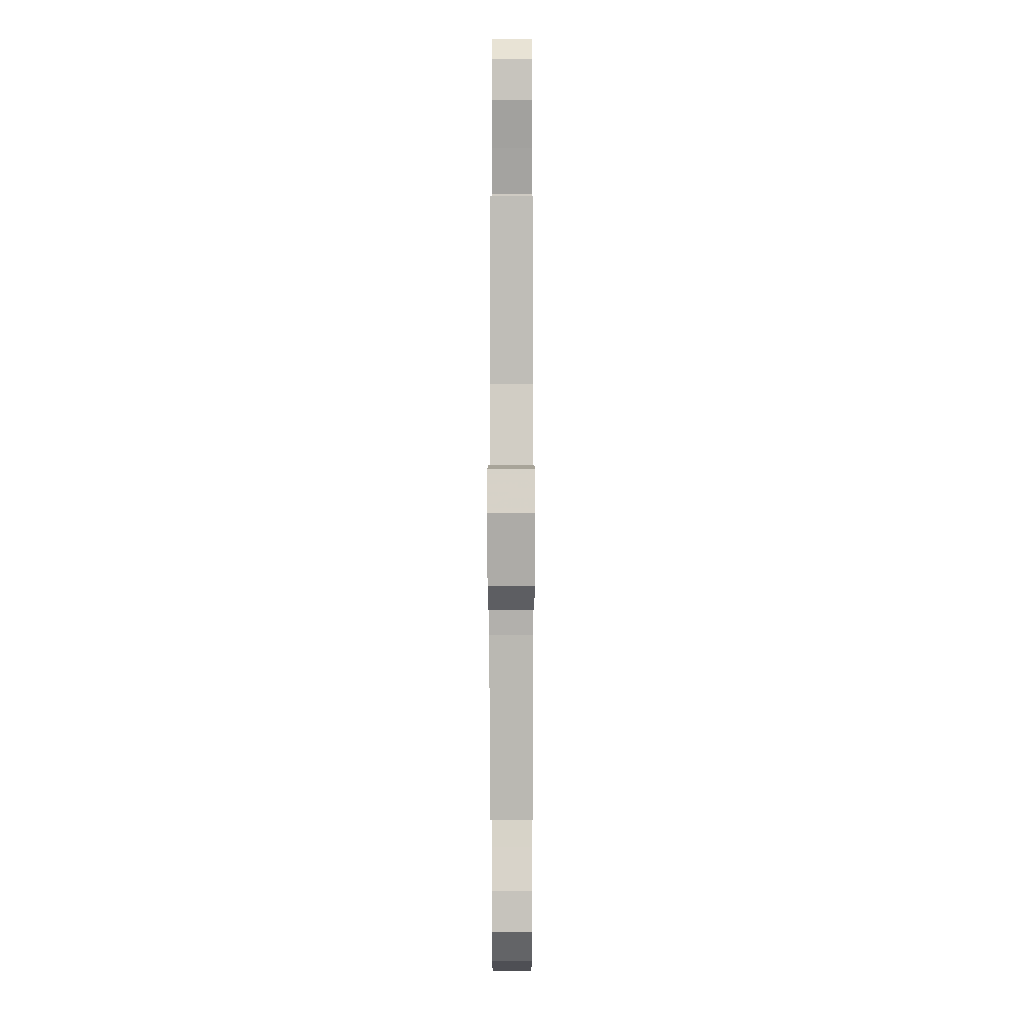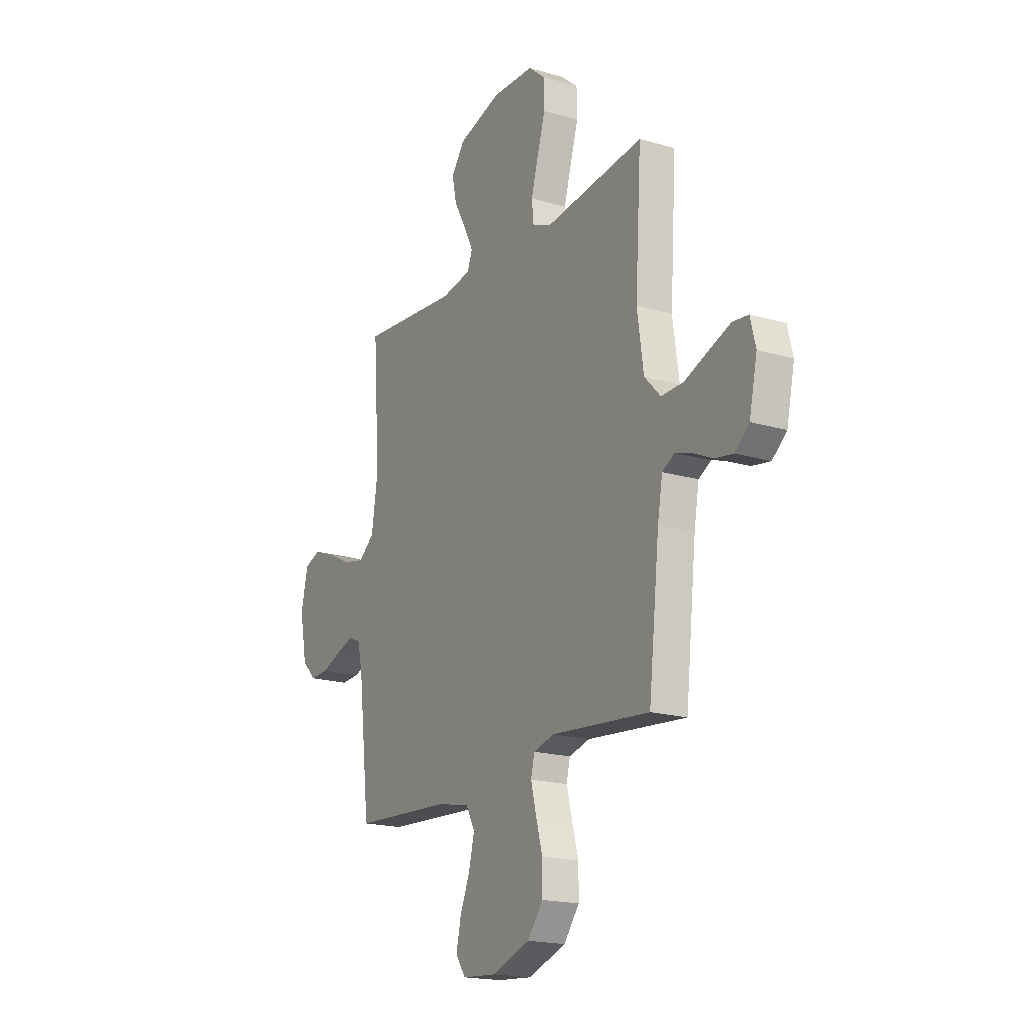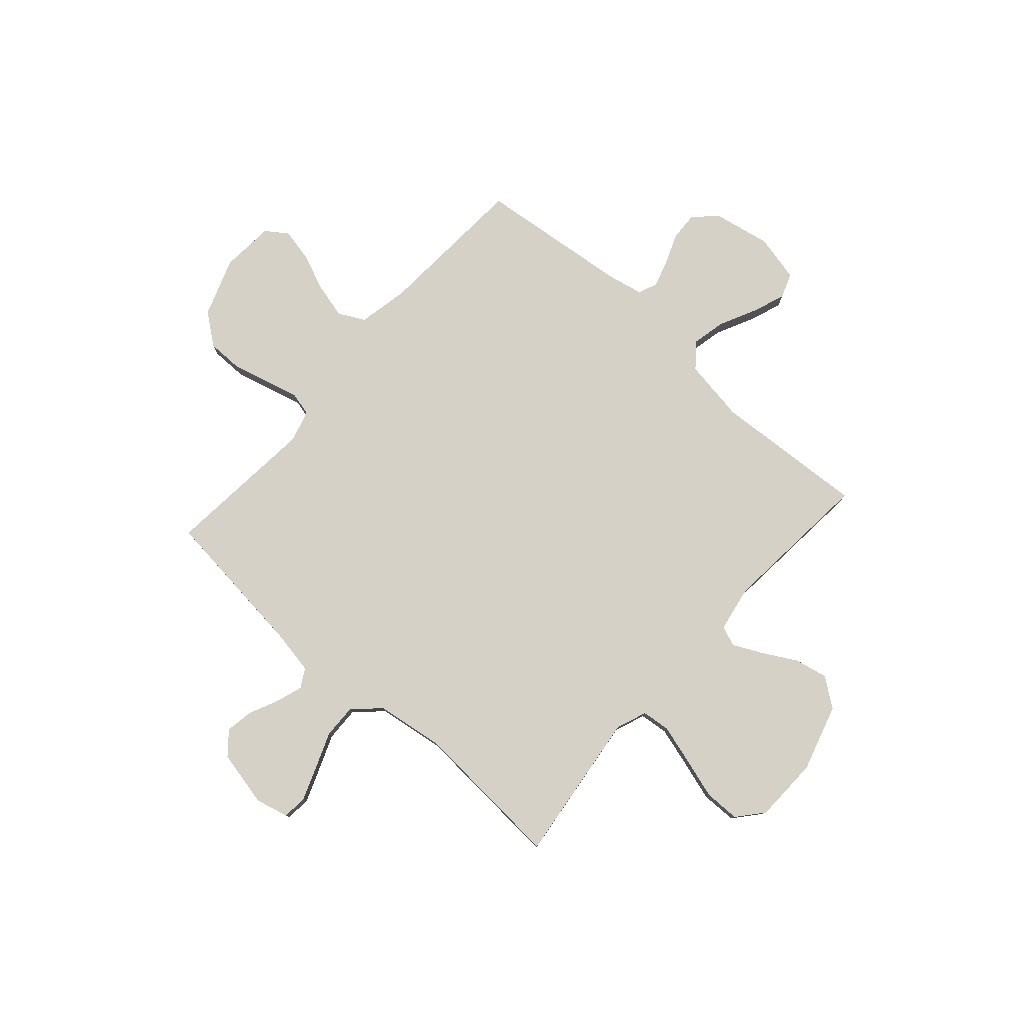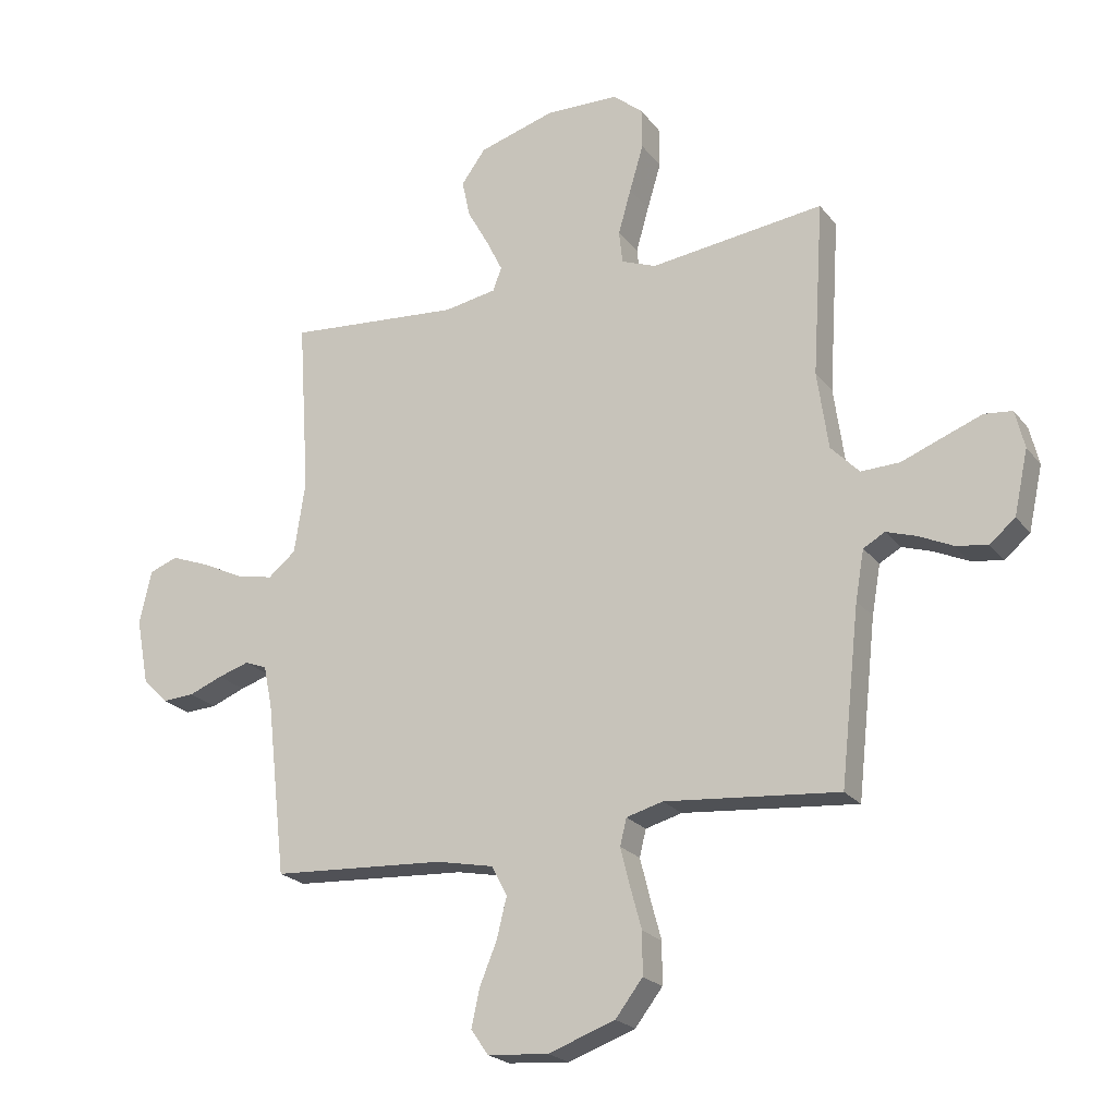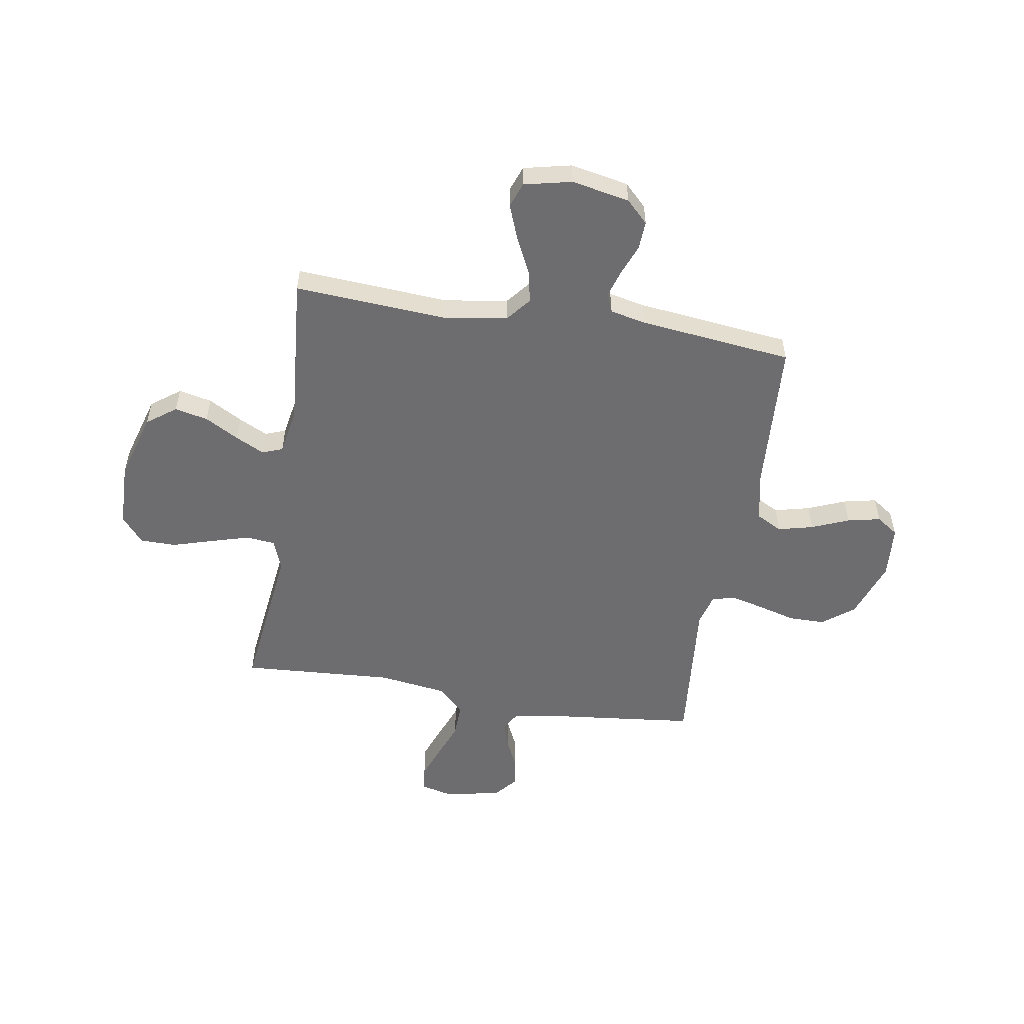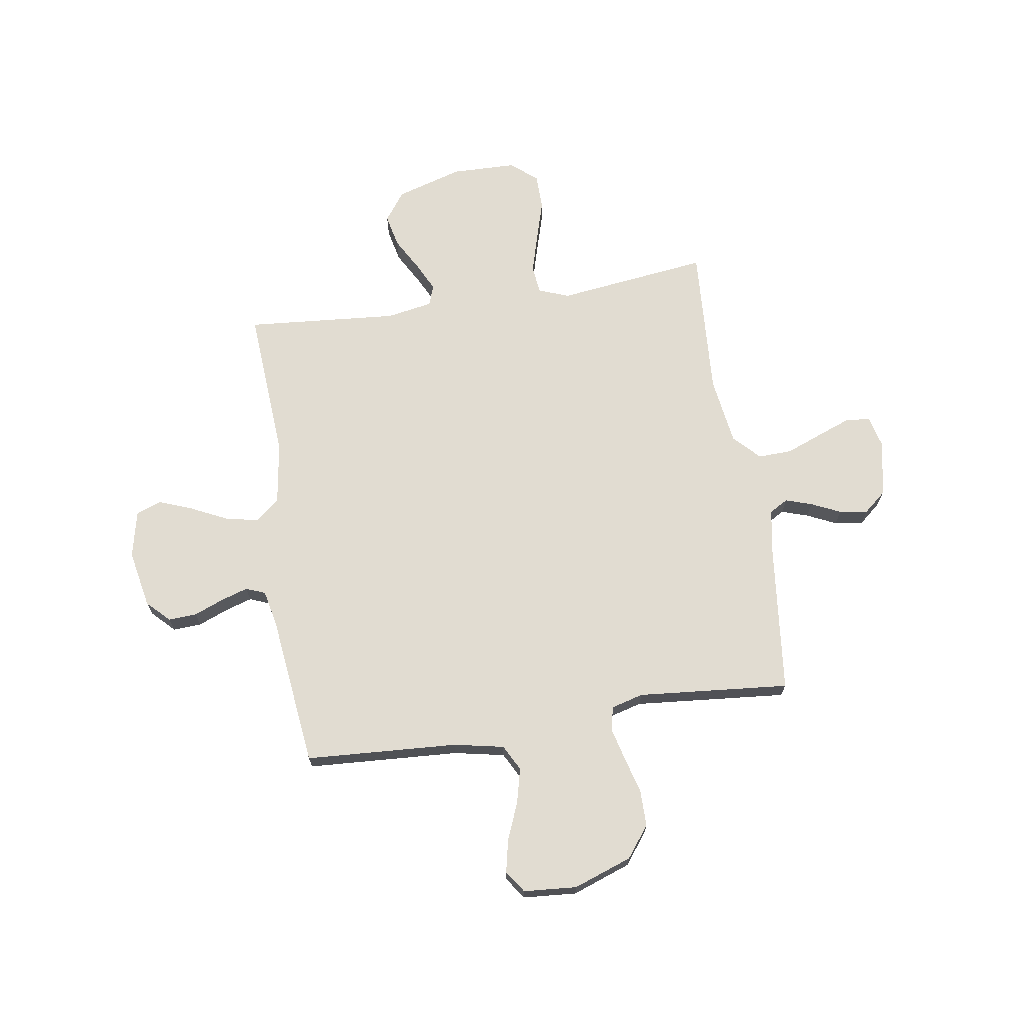
<metadata>
{"format":"obj","ext":"obj","renderer":"f3d","projection":"perspective","resolution":1024,"background":"white","views":[{"elev":1.2,"azim":-89.9,"up":"+Z"},{"elev":-18.6,"azim":-119.6,"up":"+Z"},{"elev":79.3,"azim":-48.3,"up":"+Y"},{"elev":-22.0,"azim":-152.6,"up":"+Z"},{"elev":-54.1,"azim":80.7,"up":"+Y"},{"elev":69.3,"azim":171.1,"up":"+Y"}]}
</metadata>
<code>
v 0.5 0.07 -0.5
v 0.2 0.07 -0.518
v 0.101 0.07 -0.538
v 0.074 0.07 -0.589
v 0.091 0.07 -0.658
v 0.121 0.07 -0.731
v 0.135 0.07 -0.796
v 0.105 0.07 -0.839
v 0 0.07 -0.847
v -0.115 0.07 -0.806
v -0.162 0.07 -0.745
v -0.162 0.07 -0.673
v -0.142 0.07 -0.6
v -0.126 0.07 -0.536
v -0.137 0.07 -0.49
v -0.2 0.07 -0.473
v -0.5 0.07 -0.5
v -0.533 0.07 -0.2
v -0.548 0.07 -0.115
v -0.585 0.07 -0.094
v -0.637 0.07 -0.111
v -0.695 0.07 -0.138
v -0.75 0.07 -0.147
v -0.794 0.07 -0.11
v -0.818 0.07 0
v -0.802 0.07 0.065
v -0.754 0.07 0.07
v -0.688 0.07 0.045
v -0.616 0.07 0.017
v -0.549 0.07 0.015
v -0.5 0.07 0.066
v -0.481 0.07 0.2
v -0.5 0.07 0.5
v -0.2 0.07 0.463
v -0.14 0.07 0.486
v -0.134 0.07 0.542
v -0.156 0.07 0.619
v -0.18 0.07 0.699
v -0.179 0.07 0.769
v -0.128 0.07 0.812
v 0 0.07 0.815
v 0.131 0.07 0.776
v 0.173 0.07 0.719
v 0.159 0.07 0.654
v 0.122 0.07 0.588
v 0.094 0.07 0.531
v 0.109 0.07 0.491
v 0.2 0.07 0.475
v 0.5 0.07 0.5
v 0.48 0.07 0.2
v 0.499 0.07 0.076
v 0.547 0.07 0.037
v 0.612 0.07 0.051
v 0.684 0.07 0.086
v 0.75 0.07 0.111
v 0.799 0.07 0.093
v 0.82 0.07 0
v 0.798 0.07 -0.114
v 0.755 0.07 -0.157
v 0.699 0.07 -0.154
v 0.641 0.07 -0.131
v 0.587 0.07 -0.114
v 0.549 0.07 -0.129
v 0.534 0.07 -0.2
v 0.5 0 -0.5
v 0.2 0 -0.518
v 0.101 0 -0.538
v 0.074 0 -0.589
v 0.091 0 -0.658
v 0.121 0 -0.731
v 0.135 0 -0.796
v 0.105 0 -0.839
v 0 0 -0.847
v -0.115 0 -0.806
v -0.162 0 -0.745
v -0.162 0 -0.673
v -0.142 0 -0.6
v -0.126 0 -0.536
v -0.137 0 -0.49
v -0.2 0 -0.473
v -0.5 0 -0.5
v -0.533 0 -0.2
v -0.548 0 -0.115
v -0.585 0 -0.094
v -0.637 0 -0.111
v -0.695 0 -0.138
v -0.75 0 -0.147
v -0.794 0 -0.11
v -0.818 0 0
v -0.802 0 0.065
v -0.754 0 0.07
v -0.688 0 0.045
v -0.616 0 0.017
v -0.549 0 0.015
v -0.5 0 0.066
v -0.481 0 0.2
v -0.5 0 0.5
v -0.2 0 0.463
v -0.14 0 0.486
v -0.134 0 0.542
v -0.156 0 0.619
v -0.18 0 0.699
v -0.179 0 0.769
v -0.128 0 0.812
v 0 0 0.815
v 0.131 0 0.776
v 0.173 0 0.719
v 0.159 0 0.654
v 0.122 0 0.588
v 0.094 0 0.531
v 0.109 0 0.491
v 0.2 0 0.475
v 0.5 0 0.5
v 0.48 0 0.2
v 0.499 0 0.076
v 0.547 0 0.037
v 0.612 0 0.051
v 0.684 0 0.086
v 0.75 0 0.111
v 0.799 0 0.093
v 0.82 0 0
v 0.798 0 -0.114
v 0.755 0 -0.157
v 0.699 0 -0.154
v 0.641 0 -0.131
v 0.587 0 -0.114
v 0.549 0 -0.129
v 0.534 0 -0.2
f 58 59 60 61
f 58 61 62
f 57 58 62
f 56 57 62 63
f 53 54 55 56
f 48 49 50
f 47 48 50 51
f 42 43 44 45
f 42 45 46
f 41 42 46
f 40 41 46
f 37 38 39 40
f 36 37 40 46
f 35 36 46 47
f 32 33 34
f 31 32 34 35
f 26 27 28 29
f 24 25 26 29
f 24 29 30
f 21 22 23 24
f 20 21 24 30
f 19 20 30 31
f 16 17 18
f 15 16 18 19
f 10 11 12 13
f 10 13 14
f 9 10 14
f 8 9 14 15
f 5 6 7 8
f 4 5 8 15
f 64 1 2
f 63 64 2 3
f 53 56 63
f 52 53 63 3
f 31 35 47 51
f 31 51 52 3
f 15 19 31
f 3 4 15 31
f 125 124 123 122
f 126 125 122
f 126 122 121
f 127 126 121 120
f 120 119 118 117
f 114 113 112
f 115 114 112 111
f 109 108 107 106
f 110 109 106
f 110 106 105
f 110 105 104
f 104 103 102 101
f 110 104 101 100
f 111 110 100 99
f 98 97 96
f 99 98 96 95
f 93 92 91 90
f 93 90 89 88
f 94 93 88
f 88 87 86 85
f 94 88 85 84
f 95 94 84 83
f 82 81 80
f 83 82 80 79
f 77 76 75 74
f 78 77 74
f 78 74 73
f 79 78 73 72
f 72 71 70 69
f 79 72 69 68
f 66 65 128
f 67 66 128 127
f 127 120 117
f 67 127 117 116
f 115 111 99 95
f 67 116 115 95
f 95 83 79
f 95 79 68 67
f 1 65 66 2
f 2 66 67 3
f 3 67 68 4
f 4 68 69 5
f 5 69 70 6
f 6 70 71 7
f 7 71 72 8
f 8 72 73 9
f 9 73 74 10
f 10 74 75 11
f 11 75 76 12
f 12 76 77 13
f 13 77 78 14
f 14 78 79 15
f 15 79 80 16
f 16 80 81 17
f 17 81 82 18
f 18 82 83 19
f 19 83 84 20
f 20 84 85 21
f 21 85 86 22
f 22 86 87 23
f 23 87 88 24
f 24 88 89 25
f 25 89 90 26
f 26 90 91 27
f 27 91 92 28
f 28 92 93 29
f 29 93 94 30
f 30 94 95 31
f 31 95 96 32
f 32 96 97 33
f 33 97 98 34
f 34 98 99 35
f 35 99 100 36
f 36 100 101 37
f 37 101 102 38
f 38 102 103 39
f 39 103 104 40
f 40 104 105 41
f 41 105 106 42
f 42 106 107 43
f 43 107 108 44
f 44 108 109 45
f 45 109 110 46
f 46 110 111 47
f 47 111 112 48
f 48 112 113 49
f 49 113 114 50
f 50 114 115 51
f 51 115 116 52
f 52 116 117 53
f 53 117 118 54
f 54 118 119 55
f 55 119 120 56
f 56 120 121 57
f 57 121 122 58
f 58 122 123 59
f 59 123 124 60
f 60 124 125 61
f 61 125 126 62
f 62 126 127 63
f 63 127 128 64
f 64 128 65 1

</code>
